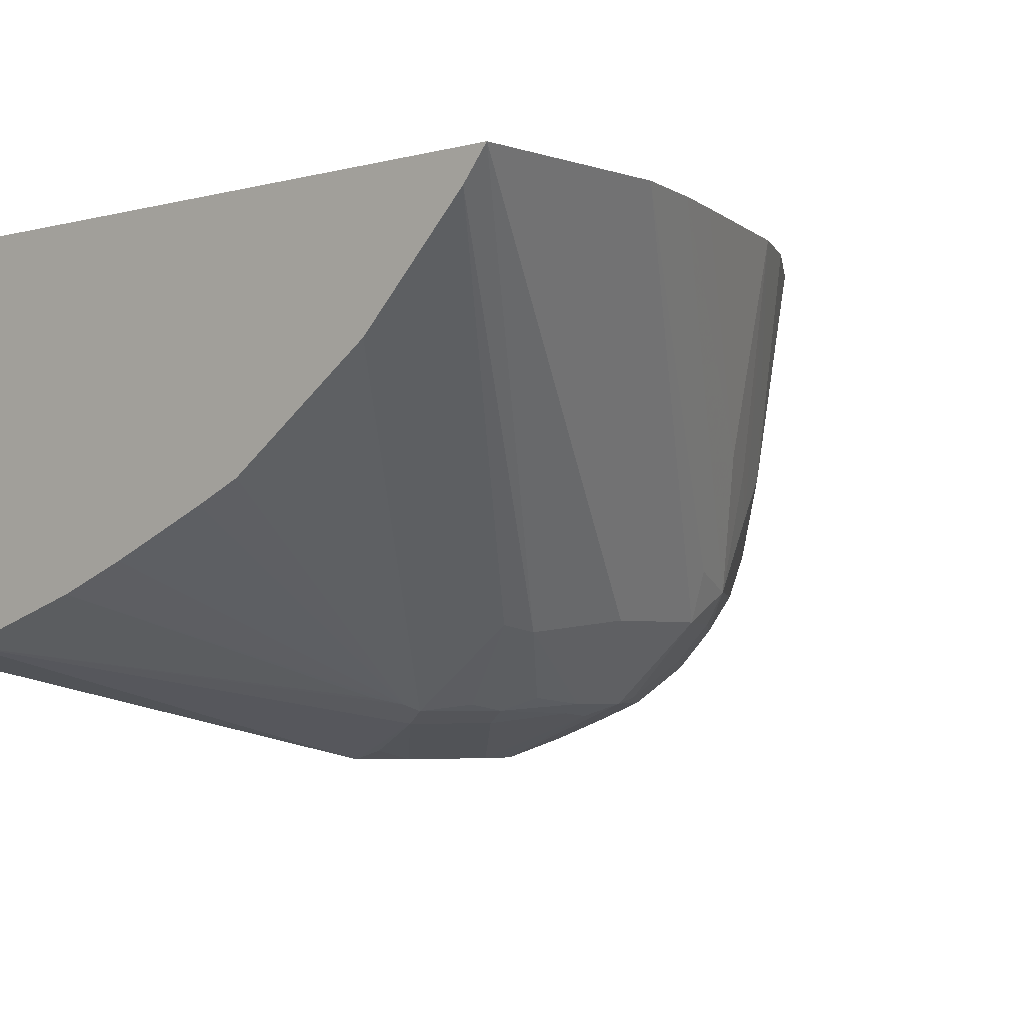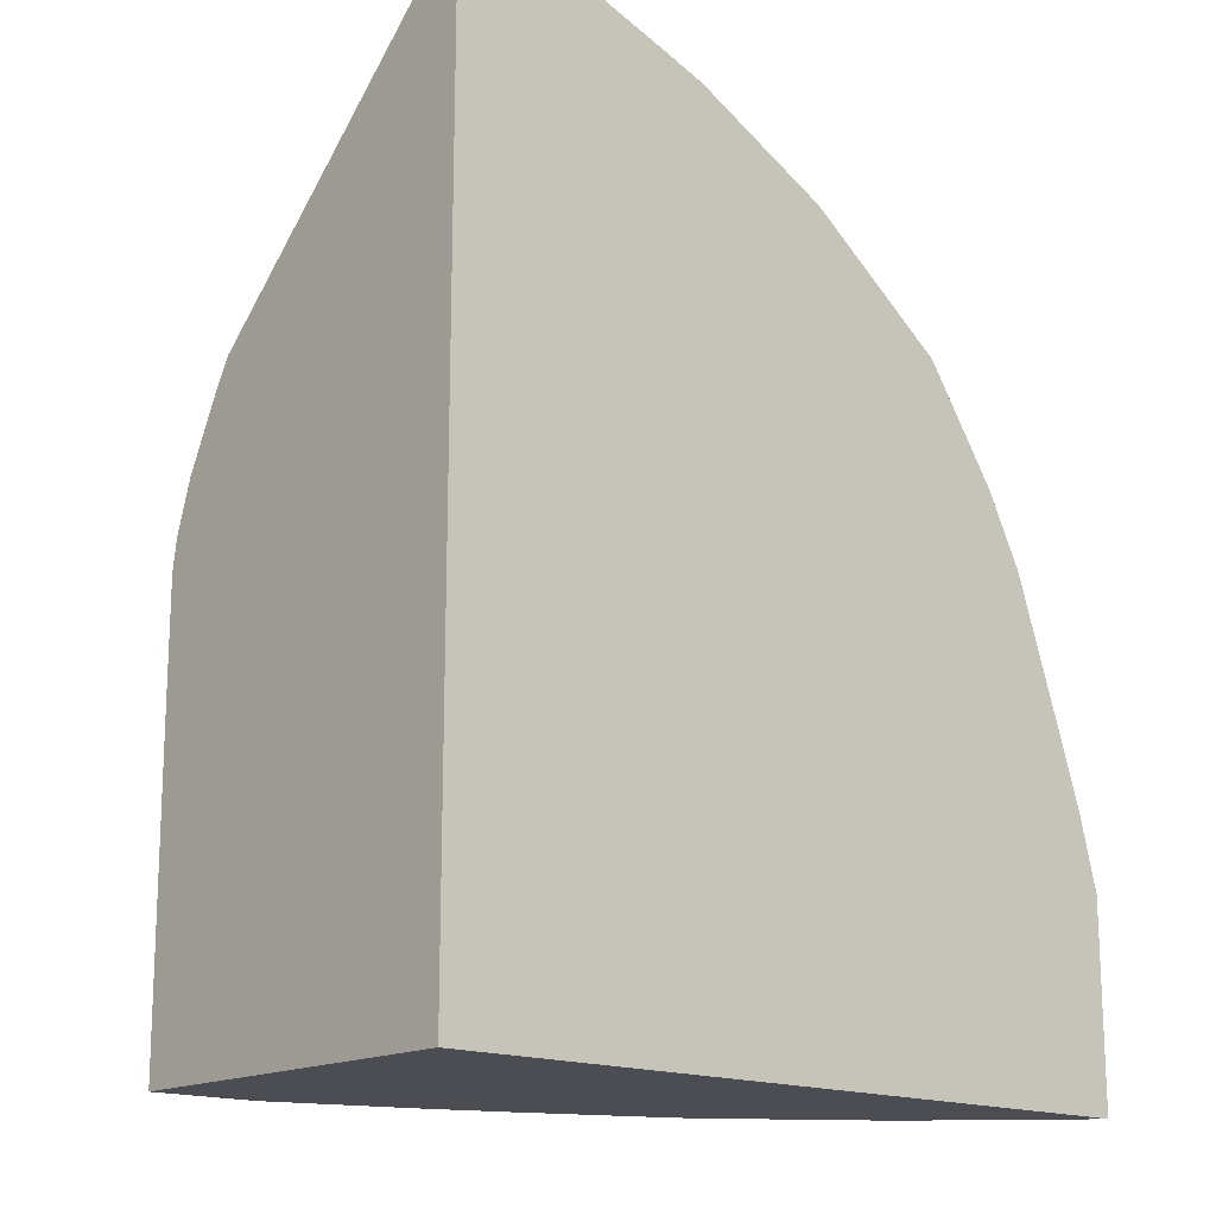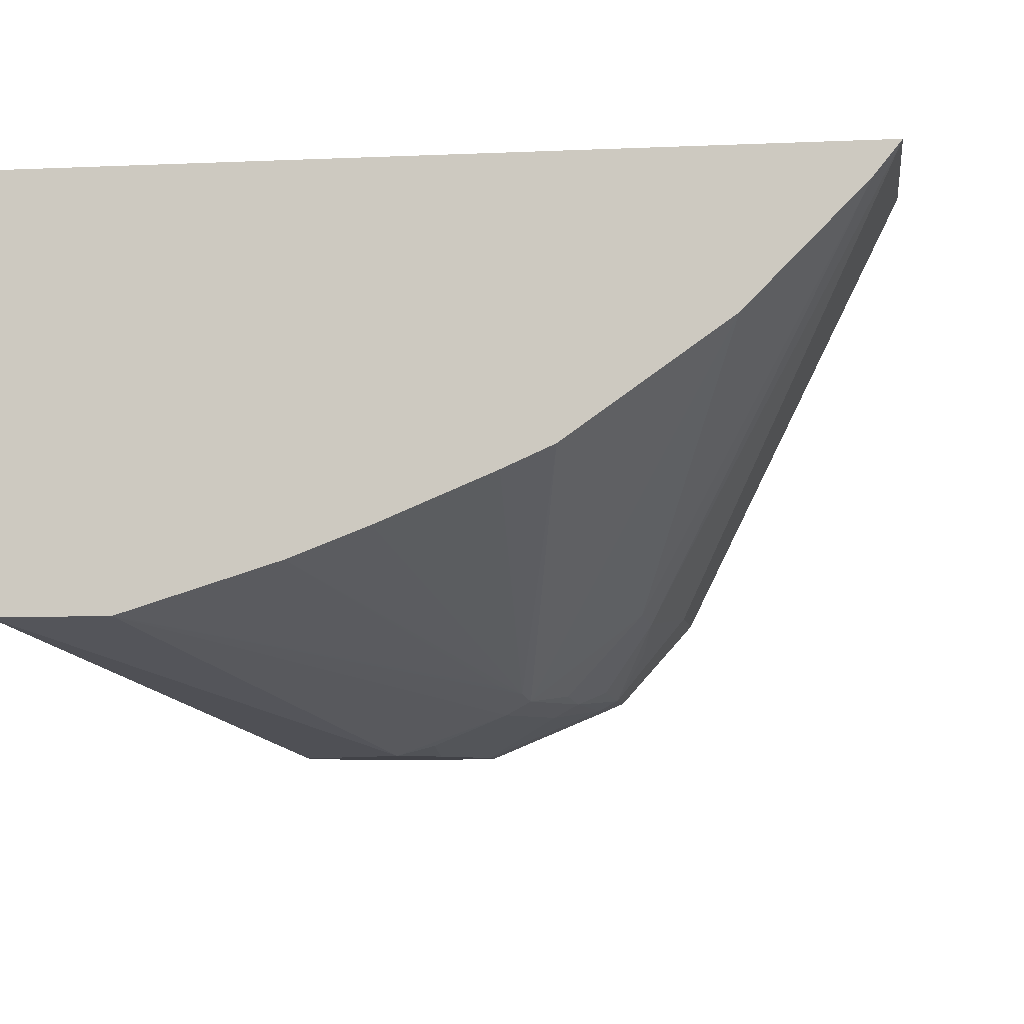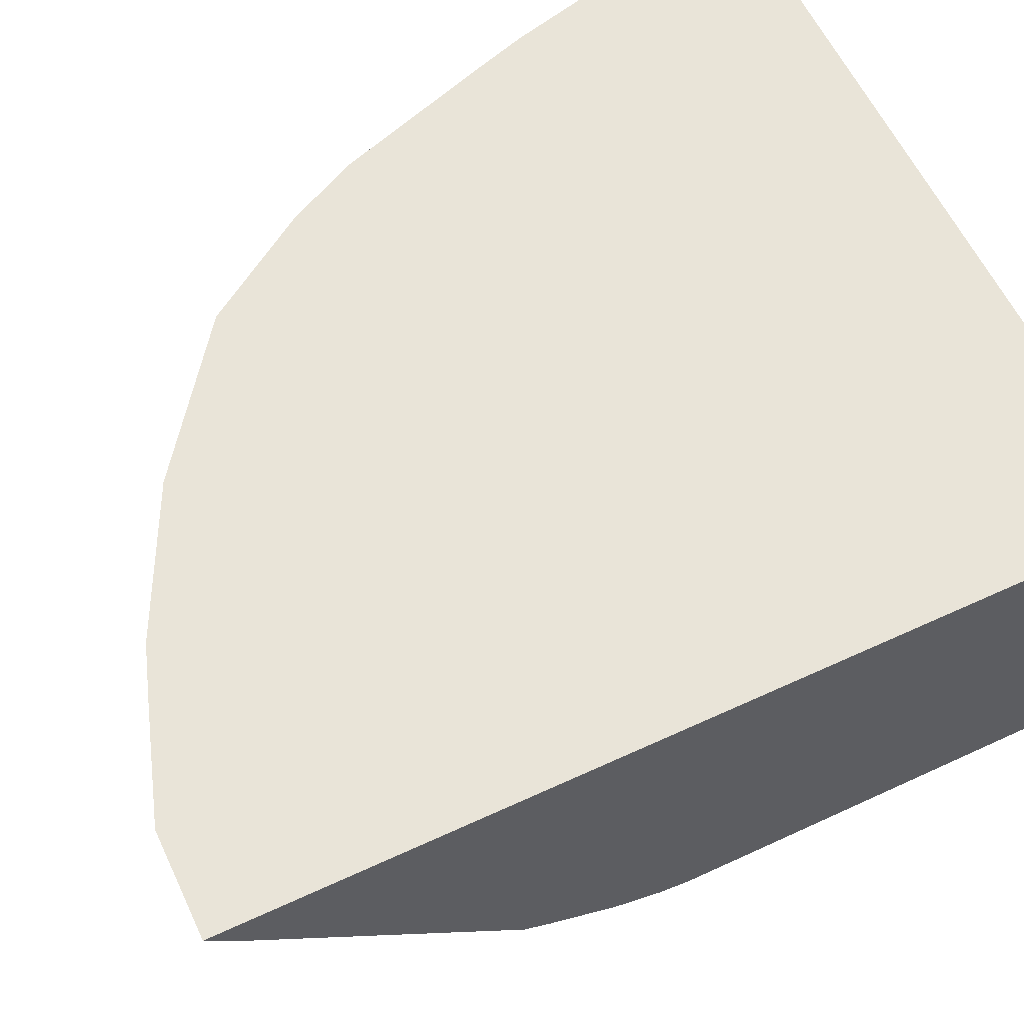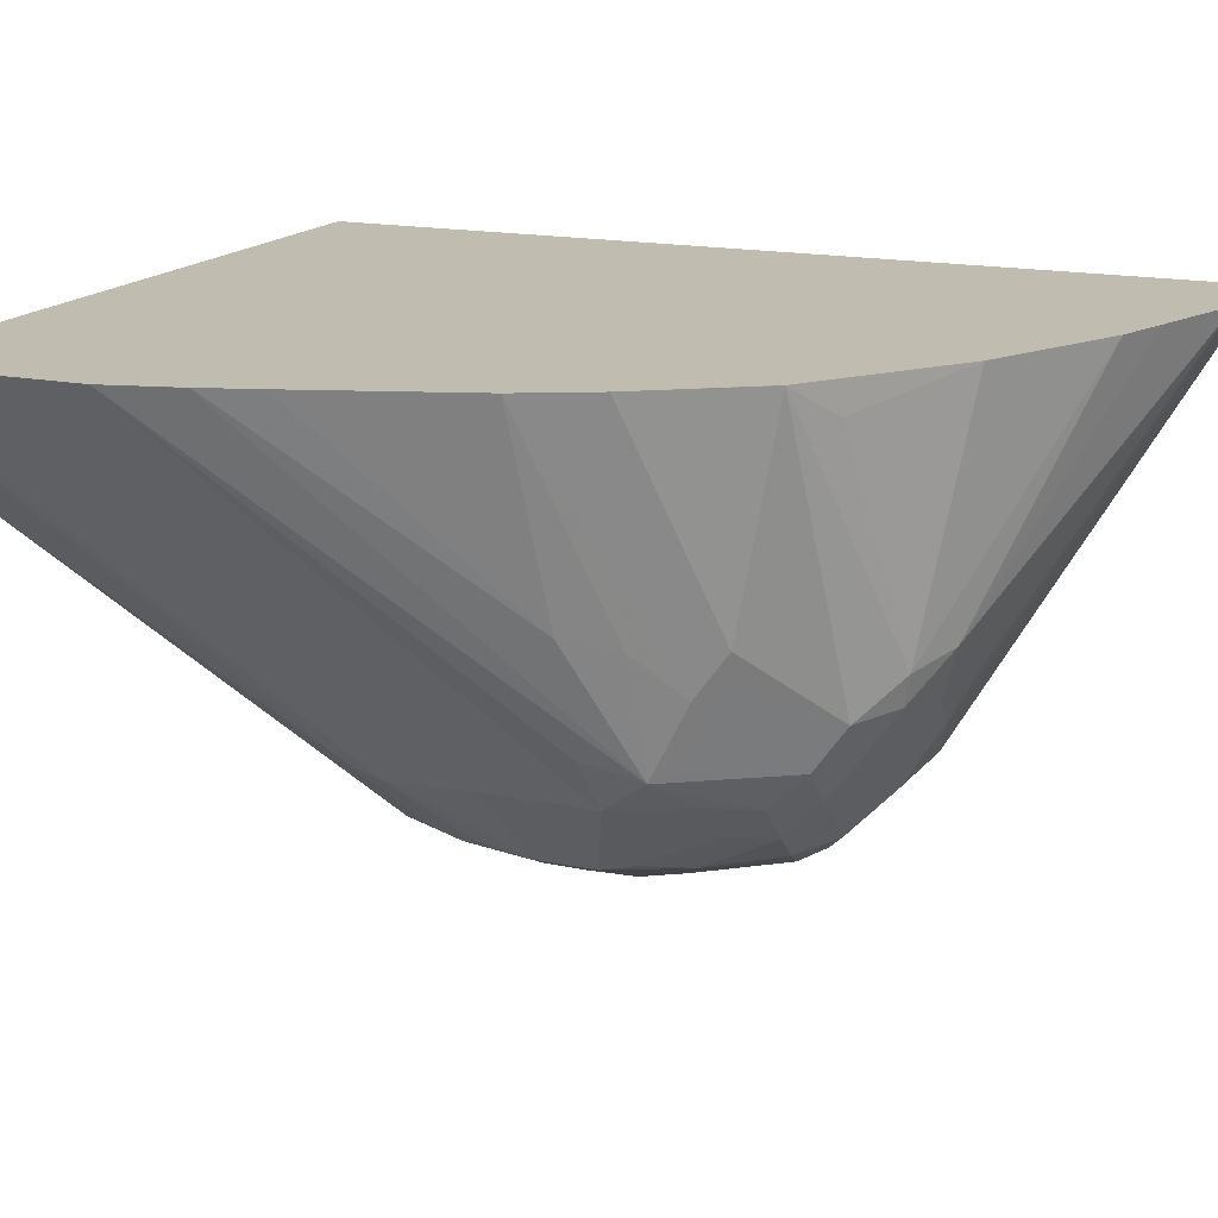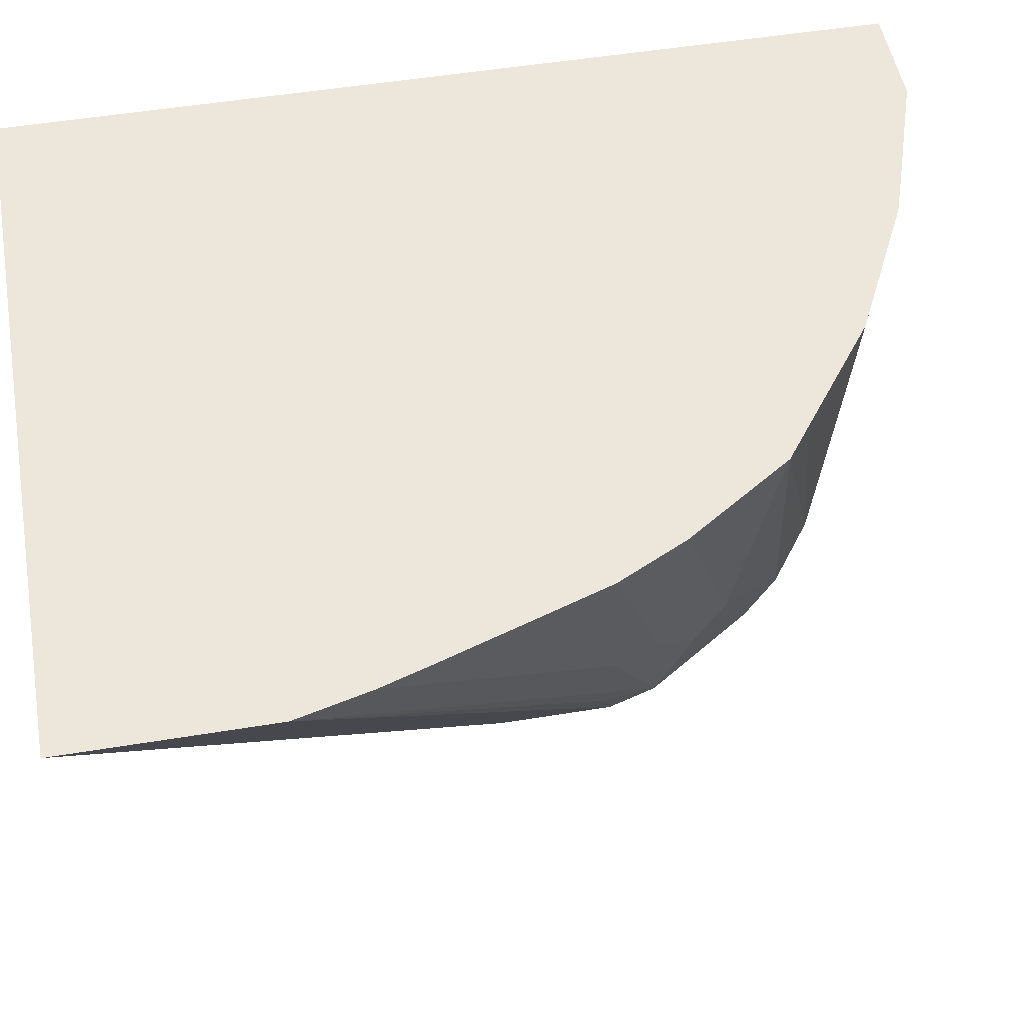
<metadata>
{"format":"obj","ext":"obj","renderer":"f3d","projection":"perspective","resolution":1024,"background":"white","views":[{"elev":-3.9,"azim":-138.3,"up":"+Y"},{"elev":-16.4,"azim":138.4,"up":"+Z"},{"elev":-6.8,"azim":-172.5,"up":"+Y"},{"elev":60.3,"azim":64.7,"up":"+Y"},{"elev":16.3,"azim":-66.7,"up":"+Y"},{"elev":51.0,"azim":-100.2,"up":"+Y"}]}
</metadata>
<code>
v -0.6474 -0.4852 0.1236
v -0.6376 -0.4853 0.1618
v -0.6376 -0.4852 0.1617
v -0.6474 -0.4852 0.01765
v -0.5392 -0.6724 0.2918
v -0.5519 -0.6471 0.2855
v -0.5424 -0.6566 0.314
v -0.6374 -0.4852 0.1625
v -0.2491 -0.4852 0.01765
v -0.6344 -0.5012 0.01765
v -0.5266 -0.6788 0.184
v -0.5392 -0.6724 0.2348
v -0.5043 -0.7137 0.2759
v -0.5202 -0.6915 0.2918
v -0.5202 -0.6724 0.3299
v -0.5361 -0.6502 0.3267
v -0.5361 -0.6122 0.3457
v -0.5424 -0.6185 0.333
v -0.5583 -0.5963 0.3108
v -0.5709 -0.59 0.2855
v -0.5043 -0.6756 0.3521
v -0.5043 -0.6566 0.3711
v -0.6283 -0.4852 0.1906
v -0.2491 -0.6852 0.01765
v -0.2491 -0.4852 0.4951
v -0.5773 -0.5583 0.01765
v -0.5234 -0.6756 0.1666
v -0.4853 -0.7137 0.1856
v -0.5012 -0.7105 0.2157
v -0.5043 -0.7137 0.2427
v -0.5202 -0.6915 0.2157
v -0.4917 -0.72 0.2633
v -0.4378 -0.7423 0.2664
v -0.4853 -0.7137 0.314
v -0.5012 -0.7105 0.2918
v -0.5012 -0.6915 0.3299
v -0.5012 -0.6344 0.387
v -0.5392 -0.5963 0.3489
v -0.5994 -0.4852 0.2767
v -0.4853 -0.6947 0.3521
v -0.4853 -0.6756 0.3711
v -0.2491 -0.686 0.1928
v -0.2792 -0.7105 0.2474
v -0.295 -0.7184 0.2379
v -0.3331 -0.7375 0.2379
v -0.3426 -0.7423 0.2474
v -0.3997 -0.7423 0.1903
v -0.3045 -0.6852 0.01765
v -0.3048 -0.4852 0.4951
v -0.3933 -0.6788 0.3933
v -0.3172 -0.6978 0.3552
v -0.2491 -0.5012 0.4821
v -0.4989 -0.6131 0.01765
v -0.4694 -0.7169 0.165
v -0.4885 -0.7169 0.203
v -0.4948 -0.7184 0.2451
v -0.4378 -0.7423 0.2474
v -0.4187 -0.7423 0.2855
v -0.4378 -0.7232 0.3425
v -0.4473 -0.7327 0.295
v -0.4631 -0.7105 0.3489
v -0.5424 -0.4853 0.3711
v -0.4821 -0.6534 0.387
v -0.4789 -0.6312 0.4028
v -0.4821 -0.6154 0.406
v -0.5806 -0.4852 0.3138
v -0.4631 -0.6915 0.3679
v -0.2491 -0.686 0.2498
v -0.3045 -0.7232 0.2474
v -0.2491 -0.6833 0.2664
v -0.2982 -0.7105 0.3045
v -0.3172 -0.7295 0.2664
v -0.3426 -0.7423 0.2664
v -0.4187 -0.7423 0.2094
v -0.4187 -0.7375 0.188
v -0.4568 -0.7232 0.1713
v -0.3807 -0.6616 0.01765
v -0.4663 -0.7137 0.157
v -0.4568 -0.7105 0.1459
v -0.3619 -0.4852 0.4761
v -0.4568 -0.609 0.4187
v -0.4187 -0.6281 0.4187
v -0.4251 -0.6534 0.406
v -0.4219 -0.6883 0.3838
v -0.4314 -0.7169 0.3552
v -0.3489 -0.7105 0.3489
v -0.3363 -0.7169 0.3362
v -0.3188 -0.7137 0.333
v -0.3093 -0.6947 0.3521
v -0.3021 -0.6852 0.3568
v -0.2617 -0.6566 0.3521
v -0.2491 -0.6482 0.3436
v -0.4744 -0.624 0.01765
v -0.4758 -0.7232 0.2094
v -0.3807 -0.7423 0.3045
v -0.4473 -0.7137 0.3521
v -0.4409 -0.7073 0.3647
v -0.5202 -0.5012 0.387
v -0.4663 -0.4853 0.4282
v -0.5424 -0.4852 0.3711
v -0.4441 -0.6724 0.387
v -0.4473 -0.6376 0.4092
v -0.4473 -0.6947 0.3711
v -0.3909 -0.4852 0.4661
v -0.2491 -0.6747 0.2923
v -0.2617 -0.6756 0.314
v -0.3212 -0.7184 0.3235
v -0.3402 -0.7375 0.2855
v -0.4187 -0.6471 0.01765
v -0.387 -0.7295 0.3299
v -0.3743 -0.7359 0.3172
v -0.3569 -0.7327 0.314
v -0.3593 -0.7375 0.3045
v -0.2491 -0.6557 0.3303
v -0.4663 -0.4852 0.4282
f 51 88 89
f 49 81 82
f 49 82 83
f 49 83 50
f 50 83 84
f 50 84 85
f 50 85 86
f 50 86 51
f 51 86 87
f 51 87 88
f 51 89 90
f 58 95 59
f 52 90 91
f 52 91 92
f 53 93 78
f 53 78 54
f 54 76 94
f 54 94 55
f 55 94 56
f 56 94 57
f 57 94 76
f 57 76 74
f 49 80 81
f 51 90 52
f 48 79 77
f 34 36 35
f 48 54 78
f 59 85 96
f 37 62 38
f 37 63 64
f 37 64 65
f 37 65 62
f 38 66 39
f 38 62 66
f 40 67 41
f 40 61 97
f 40 97 67
f 41 67 63
f 42 68 43
f 43 69 44
f 43 68 70
f 43 70 71
f 43 71 72
f 43 72 73
f 43 73 69
f 44 69 73
f 44 73 46
f 44 46 45
f 47 74 75
f 47 75 76
f 47 76 48
f 48 76 54
f 48 78 79
f 59 96 61
f 95 113 111
f 61 96 97
f 81 102 82
f 82 102 83
f 83 102 84
f 84 102 101
f 84 101 103
f 84 103 97
f 84 97 85
f 85 97 96
f 85 95 110
f 85 110 86
f 86 110 87
f 87 110 111
f 87 111 112
f 87 112 88
f 88 91 89
f 88 112 113
f 88 113 107
f 88 106 91
f 89 91 90
f 91 106 105
f 91 105 114
f 91 114 92
f 34 40 36
f 95 111 110
f 99 104 115
f 80 104 81
f 59 95 85
f 78 93 109
f 77 79 78
f 62 65 98
f 62 98 99
f 62 99 115
f 62 115 100
f 62 100 66
f 63 101 102
f 63 102 64
f 63 67 103
f 63 103 101
f 64 102 81
f 64 81 65
f 65 81 104
f 65 104 99
f 65 99 98
f 67 97 103
f 70 105 71
f 71 105 106
f 71 106 88
f 71 88 107
f 71 107 108
f 71 108 72
f 72 108 73
f 73 108 113
f 73 113 95
f 74 76 75
f 77 78 109
f 34 61 40
f 11 29 30
f 34 60 59
f 4 10 11
f 4 11 12
f 5 13 14
f 5 14 36
f 5 36 15
f 5 15 7
f 5 7 6
f 5 12 30
f 5 30 13
f 7 16 17
f 7 17 18
f 4 26 10
f 7 18 19
f 7 20 8
f 7 15 21
f 7 21 22
f 7 22 16
f 8 20 23
f 9 25 52
f 9 52 92
f 9 92 114
f 9 114 105
f 9 105 70
f 9 70 68
f 7 19 20
f 4 53 26
f 4 93 53
f 4 109 93
f 107 113 108
f 1 2 3
f 1 3 8
f 1 8 23
f 1 23 39
f 1 39 66
f 1 66 100
f 1 100 115
f 1 115 104
f 1 104 80
f 1 80 49
f 1 49 25
f 1 25 9
f 1 9 4
f 1 4 12
f 1 12 5
f 1 5 6
f 1 6 7
f 1 7 2
f 2 8 3
f 2 7 8
f 4 9 24
f 4 24 48
f 4 48 77
f 4 77 109
f 9 68 42
f 34 59 61
f 9 42 24
f 10 27 11
f 24 46 47
f 24 47 48
f 25 49 50
f 25 50 51
f 25 51 52
f 26 53 54
f 26 54 27
f 27 54 28
f 28 54 55
f 28 55 29
f 29 55 30
f 24 45 46
f 30 55 56
f 32 56 57
f 32 57 33
f 33 58 59
f 33 59 60
f 33 60 34
f 33 57 74
f 33 74 47
f 33 47 46
f 33 46 73
f 33 73 95
f 33 95 58
f 30 56 32
f 24 44 45
f 24 43 44
f 24 42 43
f 11 27 28
f 11 28 29
f 11 30 31
f 11 31 12
f 12 31 30
f 13 32 33
f 13 33 34
f 13 34 35
f 13 35 14
f 13 30 32
f 14 35 36
f 15 36 40
f 15 40 21
f 16 22 37
f 16 37 17
f 17 38 18
f 17 37 38
f 18 38 39
f 18 39 19
f 19 39 20
f 20 39 23
f 21 40 22
f 22 40 41
f 22 41 63
f 22 63 37
f 10 26 27
f 111 113 112

</code>
